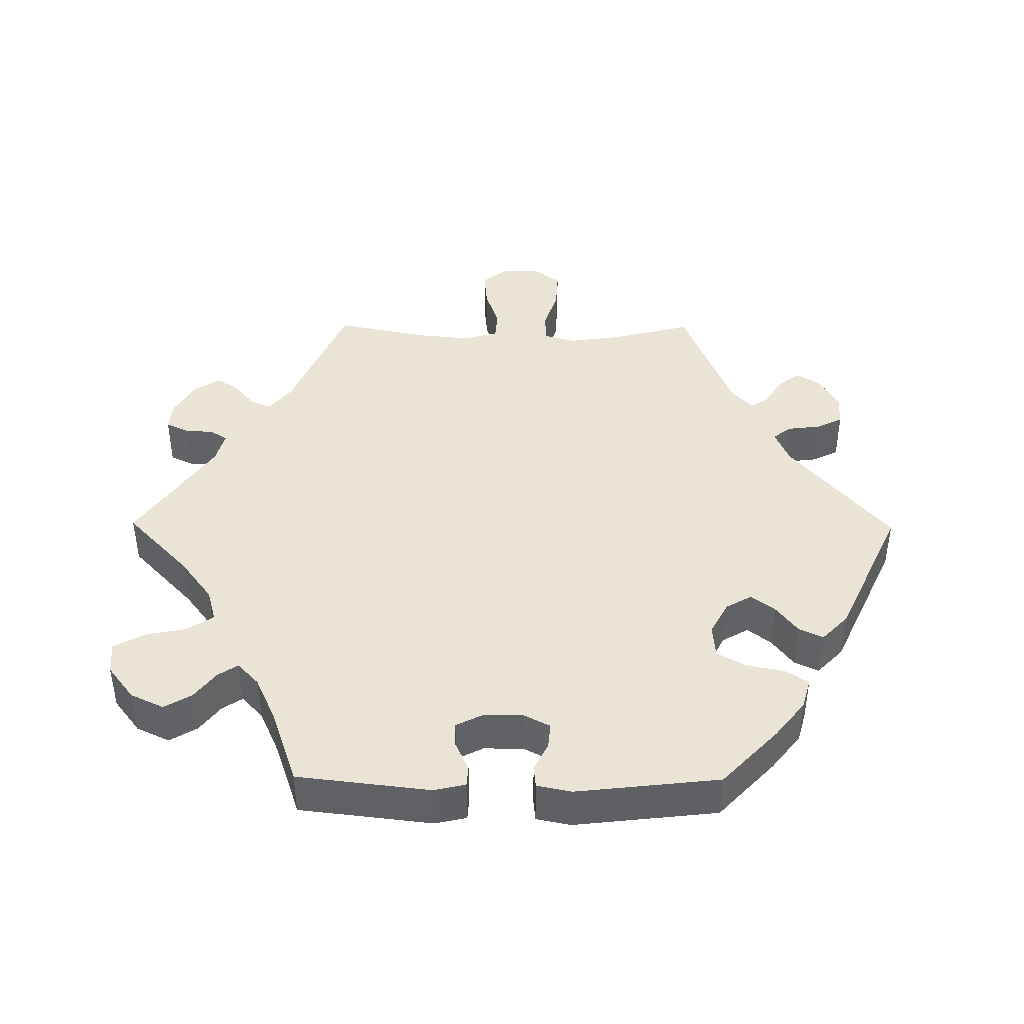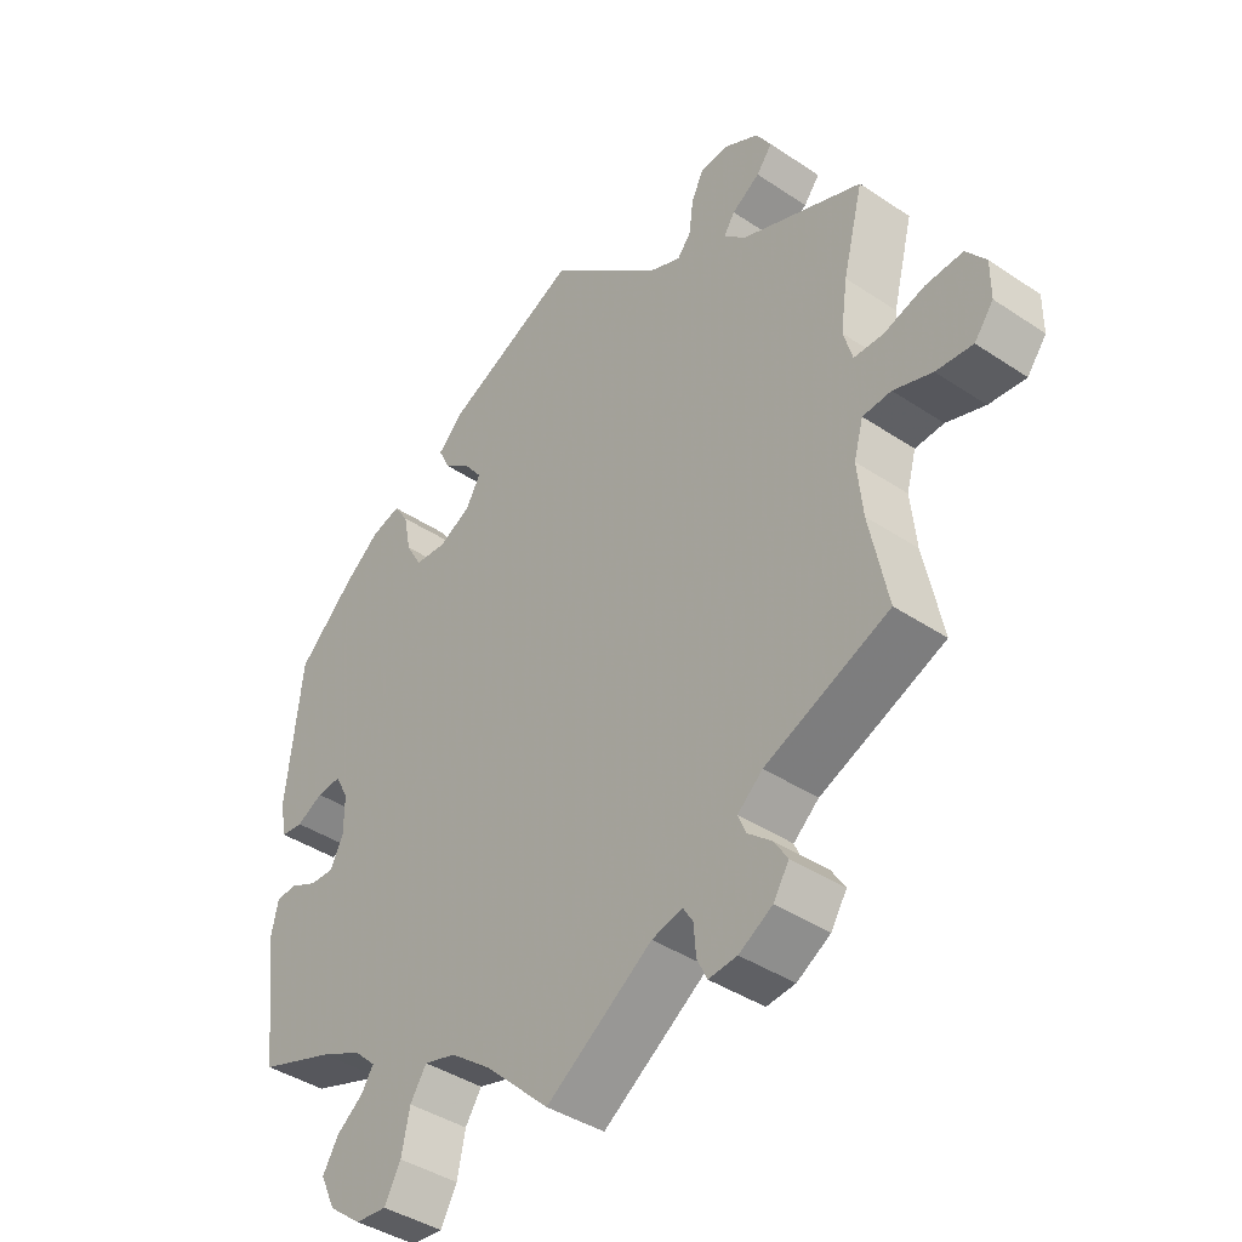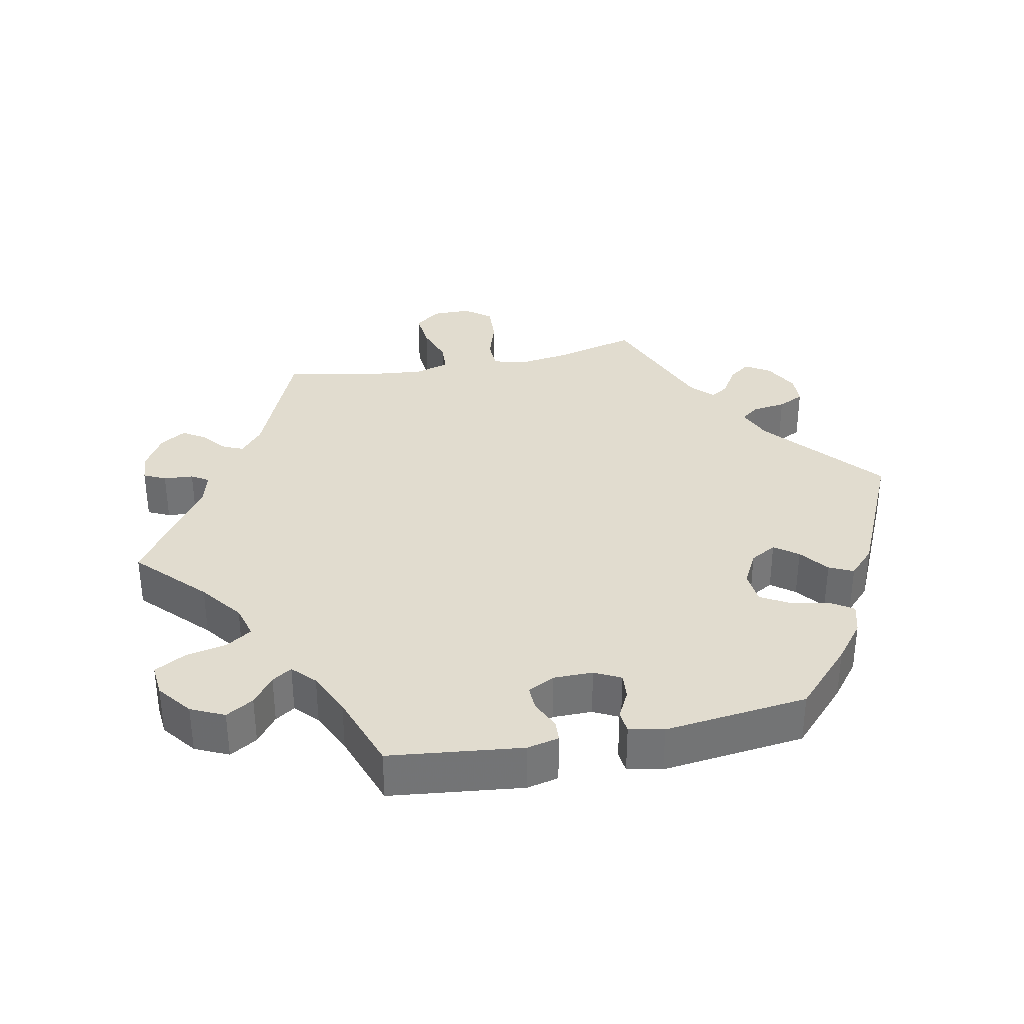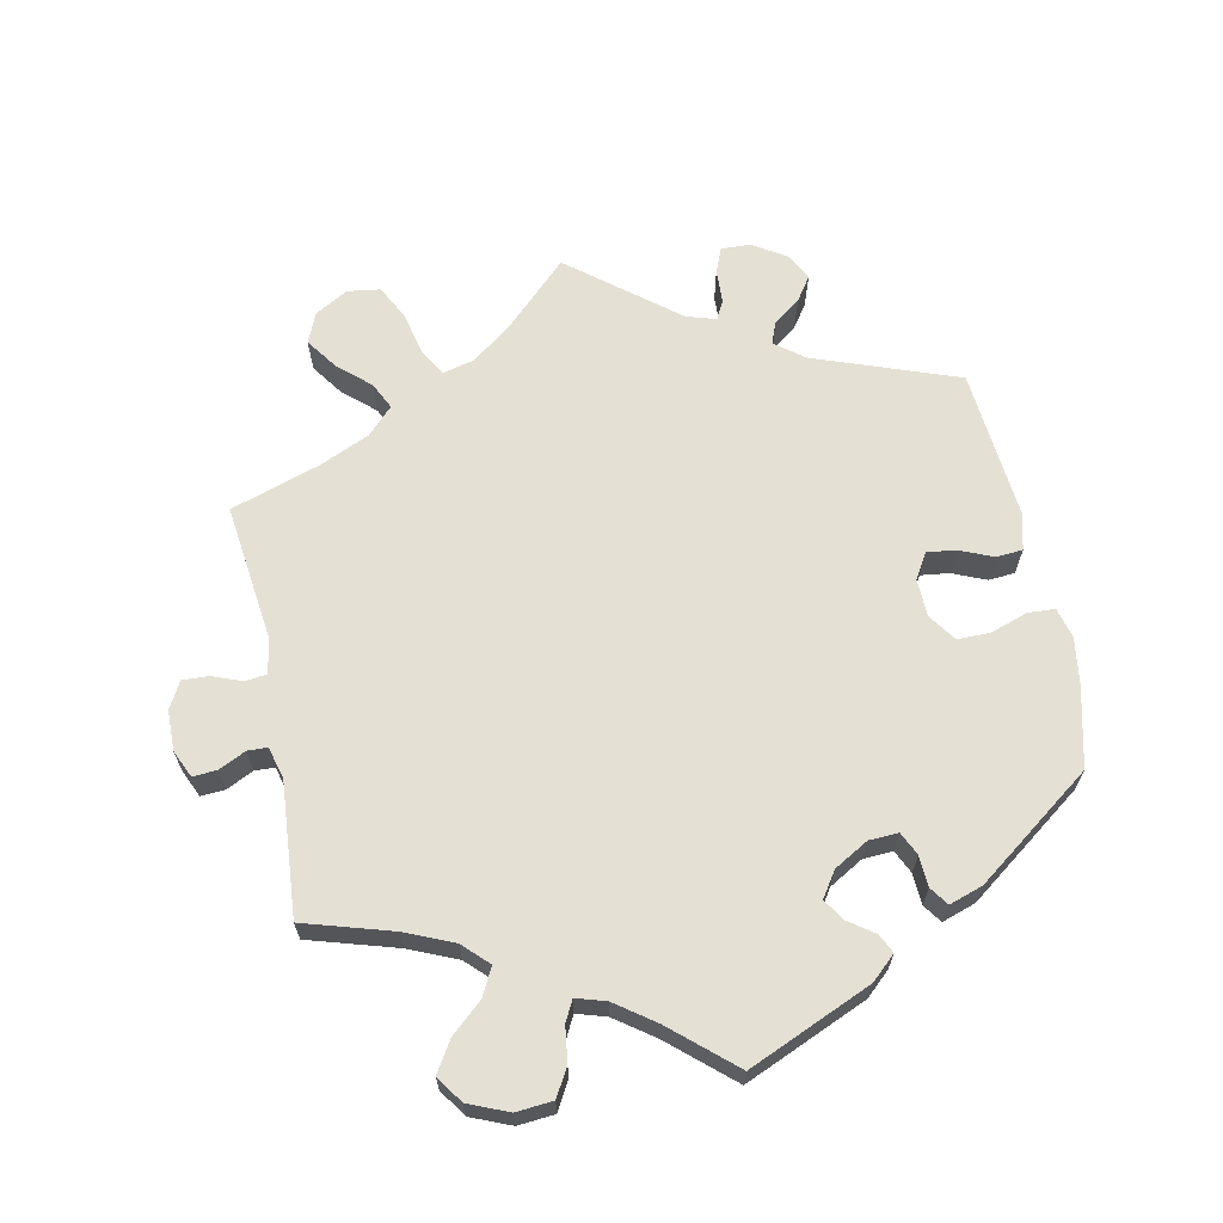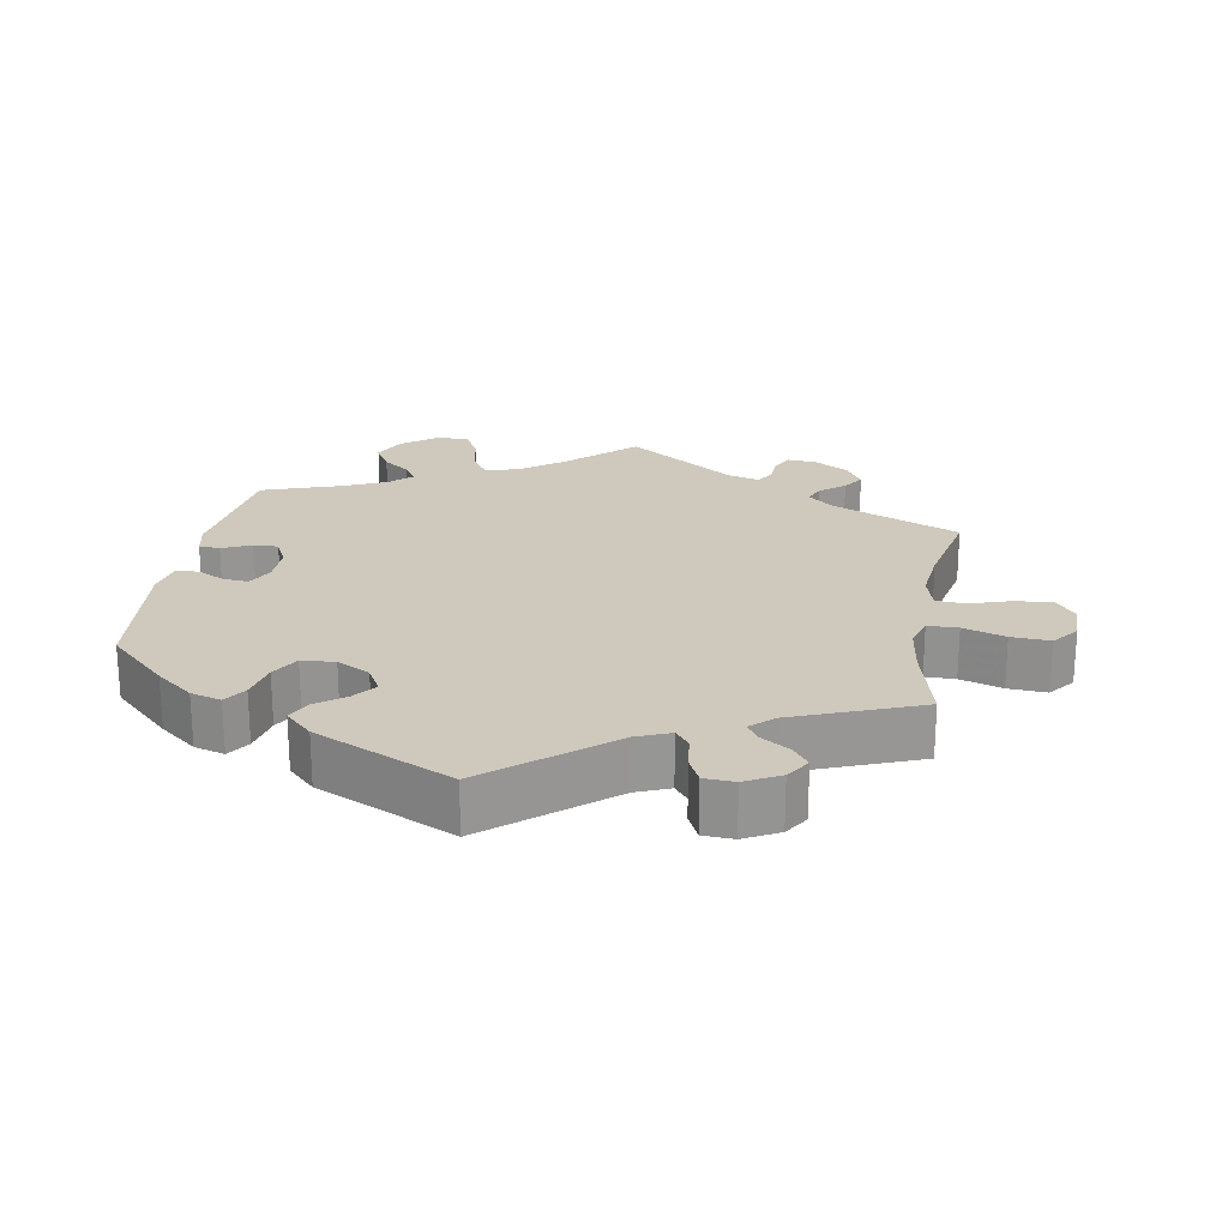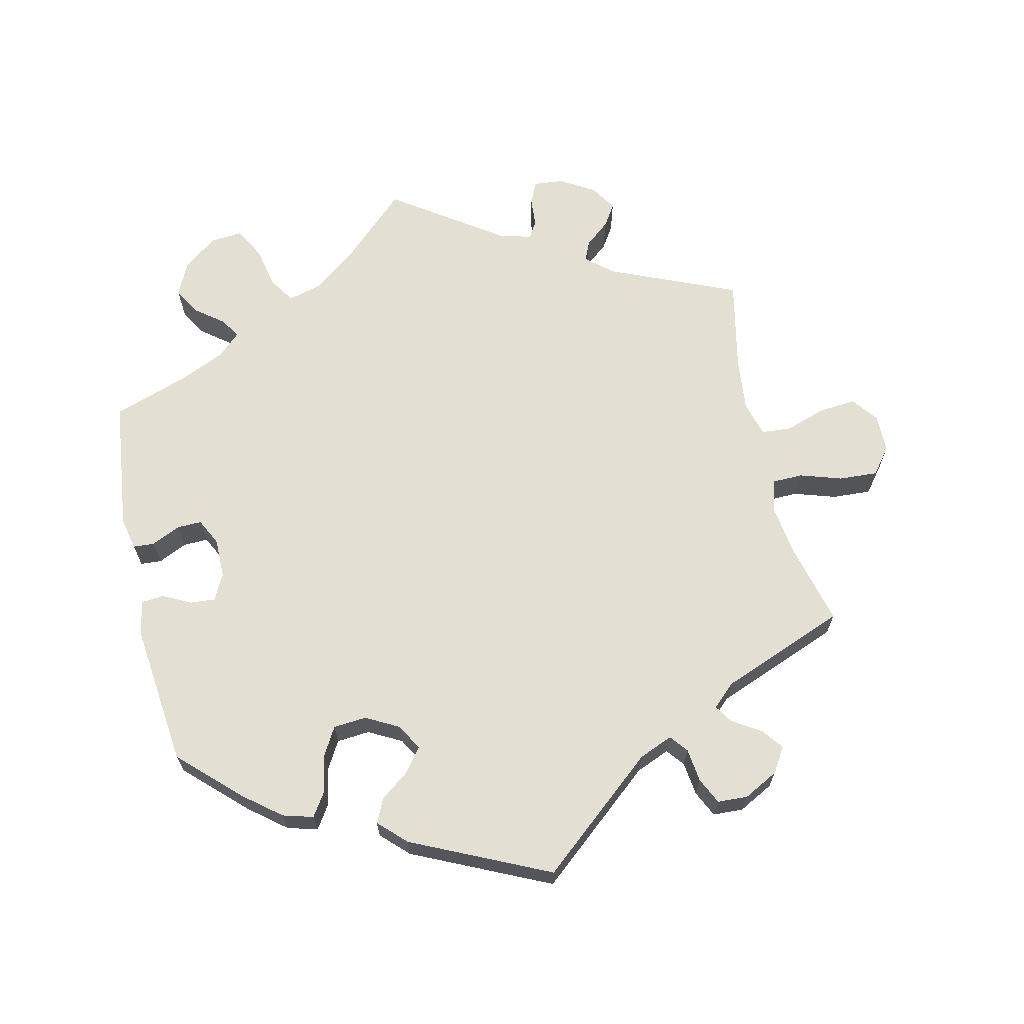
<metadata>
{"format":"obj","ext":"obj","renderer":"f3d","projection":"perspective","resolution":1024,"background":"white","views":[{"elev":42.4,"azim":-89.5,"up":"+Y"},{"elev":-40.7,"azim":50.7,"up":"+Z"},{"elev":34.3,"azim":-101.6,"up":"+Y"},{"elev":65.3,"azim":-131.5,"up":"+Y"},{"elev":22.4,"azim":10.0,"up":"+Y"},{"elev":66.4,"azim":-12.7,"up":"+Y"}]}
</metadata>
<code>
v -0.418 0.07 0.368
v -0.365 0.07 0.41
v -0.322 0.07 0.422
v -0.301 0.07 0.39
v -0.29 0.07 0.335
v -0.267 0.07 0.295
v -0.22 0.07 0.291
v -0.173 0.07 0.316
v -0.152 0.07 0.353
v -0.177 0.07 0.386
v -0.218 0.07 0.417
v -0.234 0.07 0.451
v -0.196 0.07 0.488
v -0.001 0.07 0.578
v 0.164 0.07 0.439
v 0.212 0.07 0.419
v 0.232 0.07 0.444
v 0.238 0.07 0.492
v 0.256 0.07 0.529
v 0.299 0.07 0.531
v 0.348 0.07 0.505
v 0.37 0.07 0.47
v 0.347 0.07 0.44
v 0.306 0.07 0.414
v 0.29 0.07 0.389
v 0.322 0.07 0.359
v 0.5 0.07 0.289
v 0.47 0.07 0.171
v 0.46 0.07 0.099
v 0.473 0.07 0.054
v 0.516 0.07 0.053
v 0.576 0.07 0.072
v 0.631 0.07 0.075
v 0.66 0.07 0.038
v 0.66 0.07 -0.016
v 0.632 0.07 -0.053
v 0.578 0.07 -0.048
v 0.521 0.07 -0.029
v 0.479 0.07 -0.032
v 0.465 0.07 -0.082
v 0.473 0.07 -0.159
v 0.5 0.07 -0.289
v 0.318 0.07 -0.366
v 0.281 0.07 -0.398
v 0.293 0.07 -0.426
v 0.328 0.07 -0.455
v 0.348 0.07 -0.486
v 0.325 0.07 -0.523
v 0.276 0.07 -0.552
v 0.234 0.07 -0.556
v 0.219 0.07 -0.525
v 0.216 0.07 -0.483
v 0.201 0.07 -0.459
v 0.156 0.07 -0.471
v 0 0.07 -0.578
v -0.094 0.07 -0.489
v -0.154 0.07 -0.444
v -0.201 0.07 -0.431
v -0.225 0.07 -0.468
v -0.237 0.07 -0.526
v -0.261 0.07 -0.57
v -0.307 0.07 -0.566
v -0.355 0.07 -0.529
v -0.377 0.07 -0.482
v -0.354 0.07 -0.443
v -0.315 0.07 -0.413
v -0.297 0.07 -0.385
v -0.329 0.07 -0.355
v -0.391 0.07 -0.327
v -0.501 0.07 -0.289
v -0.523 0.07 -0.101
v -0.513 0.07 -0.056
v -0.483 0.07 -0.054
v -0.442 0.07 -0.073
v -0.407 0.07 -0.074
v -0.388 0.07 -0.036
v -0.388 0.07 0.02
v -0.407 0.07 0.057
v -0.443 0.07 0.054
v -0.482 0.07 0.034
v -0.514 0.07 0.037
v -0.524 0.07 0.086
v -0.501 0.07 0.289
v -0.418 0 0.368
v -0.365 0 0.41
v -0.322 0 0.422
v -0.301 0 0.39
v -0.29 0 0.335
v -0.267 0 0.295
v -0.22 0 0.291
v -0.173 0 0.316
v -0.152 0 0.353
v -0.177 0 0.386
v -0.218 0 0.417
v -0.234 0 0.451
v -0.196 0 0.488
v -0.001 0 0.578
v 0.164 0 0.439
v 0.212 0 0.419
v 0.232 0 0.444
v 0.238 0 0.492
v 0.256 0 0.529
v 0.299 0 0.531
v 0.348 0 0.505
v 0.37 0 0.47
v 0.347 0 0.44
v 0.306 0 0.414
v 0.29 0 0.389
v 0.322 0 0.359
v 0.5 0 0.289
v 0.47 0 0.171
v 0.46 0 0.099
v 0.473 0 0.054
v 0.516 0 0.053
v 0.576 0 0.072
v 0.631 0 0.075
v 0.66 0 0.038
v 0.66 0 -0.016
v 0.632 0 -0.053
v 0.578 0 -0.048
v 0.521 0 -0.029
v 0.479 0 -0.032
v 0.465 0 -0.082
v 0.473 0 -0.159
v 0.5 0 -0.289
v 0.318 0 -0.366
v 0.281 0 -0.398
v 0.293 0 -0.426
v 0.328 0 -0.455
v 0.348 0 -0.486
v 0.325 0 -0.523
v 0.276 0 -0.552
v 0.234 0 -0.556
v 0.219 0 -0.525
v 0.216 0 -0.483
v 0.201 0 -0.459
v 0.156 0 -0.471
v 0 0 -0.578
v -0.094 0 -0.489
v -0.154 0 -0.444
v -0.201 0 -0.431
v -0.225 0 -0.468
v -0.237 0 -0.526
v -0.261 0 -0.57
v -0.307 0 -0.566
v -0.355 0 -0.529
v -0.377 0 -0.482
v -0.354 0 -0.443
v -0.315 0 -0.413
v -0.297 0 -0.385
v -0.329 0 -0.355
v -0.391 0 -0.327
v -0.501 0 -0.289
v -0.523 0 -0.101
v -0.513 0 -0.056
v -0.483 0 -0.054
v -0.442 0 -0.073
v -0.407 0 -0.074
v -0.388 0 -0.036
v -0.388 0 0.02
v -0.407 0 0.057
v -0.443 0 0.054
v -0.482 0 0.034
v -0.514 0 0.037
v -0.524 0 0.086
v -0.501 0 0.289
f 79 80 81 82
f 78 79 82 83
f 77 78 83 1
f 71 72 73 74
f 69 70 71 74
f 68 69 74 75
f 67 68 75 76
f 63 64 65 66
f 63 66 67
f 62 63 67
f 59 60 61 62
f 58 59 62 67
f 57 58 67 76
f 54 55 56
f 53 54 56 57
f 49 50 51 52
f 49 52 53
f 48 49 53
f 45 46 47 48
f 44 45 48 53
f 43 44 53 57
f 41 42 43 57
f 35 36 37 38
f 35 38 39
f 34 35 39
f 31 32 33 34
f 30 31 34 39
f 29 30 39 40
f 26 27 28
f 25 26 28 29
f 21 22 23 24
f 21 24 25
f 20 21 25
f 17 18 19 20
f 17 20 25
f 16 17 25 29
f 12 13 14 15
f 10 11 12 15
f 9 10 15 16
f 8 9 16 29
f 2 3 4 5
f 77 1 2 5
f 77 5 6
f 76 77 6 7
f 40 41 57 76
f 29 40 76
f 7 8 29 76
f 165 164 163 162
f 166 165 162 161
f 84 166 161 160
f 157 156 155 154
f 157 154 153 152
f 158 157 152 151
f 159 158 151 150
f 149 148 147 146
f 150 149 146
f 150 146 145
f 145 144 143 142
f 150 145 142 141
f 159 150 141 140
f 139 138 137
f 140 139 137 136
f 135 134 133 132
f 136 135 132
f 136 132 131
f 131 130 129 128
f 136 131 128 127
f 140 136 127 126
f 140 126 125 124
f 121 120 119 118
f 122 121 118
f 122 118 117
f 117 116 115 114
f 122 117 114 113
f 123 122 113 112
f 111 110 109
f 112 111 109 108
f 107 106 105 104
f 108 107 104
f 108 104 103
f 103 102 101 100
f 108 103 100
f 112 108 100 99
f 98 97 96 95
f 98 95 94 93
f 99 98 93 92
f 112 99 92 91
f 88 87 86 85
f 88 85 84 160
f 89 88 160
f 90 89 160 159
f 159 140 124 123
f 159 123 112
f 159 112 91 90
f 1 84 85 2
f 2 85 86 3
f 3 86 87 4
f 4 87 88 5
f 5 88 89 6
f 6 89 90 7
f 7 90 91 8
f 8 91 92 9
f 9 92 93 10
f 10 93 94 11
f 11 94 95 12
f 12 95 96 13
f 13 96 97 14
f 14 97 98 15
f 15 98 99 16
f 16 99 100 17
f 17 100 101 18
f 18 101 102 19
f 19 102 103 20
f 20 103 104 21
f 21 104 105 22
f 22 105 106 23
f 23 106 107 24
f 24 107 108 25
f 25 108 109 26
f 26 109 110 27
f 27 110 111 28
f 28 111 112 29
f 29 112 113 30
f 30 113 114 31
f 31 114 115 32
f 32 115 116 33
f 33 116 117 34
f 34 117 118 35
f 35 118 119 36
f 36 119 120 37
f 37 120 121 38
f 38 121 122 39
f 39 122 123 40
f 40 123 124 41
f 41 124 125 42
f 42 125 126 43
f 43 126 127 44
f 44 127 128 45
f 45 128 129 46
f 46 129 130 47
f 47 130 131 48
f 48 131 132 49
f 49 132 133 50
f 50 133 134 51
f 51 134 135 52
f 52 135 136 53
f 53 136 137 54
f 54 137 138 55
f 55 138 139 56
f 56 139 140 57
f 57 140 141 58
f 58 141 142 59
f 59 142 143 60
f 60 143 144 61
f 61 144 145 62
f 62 145 146 63
f 63 146 147 64
f 64 147 148 65
f 65 148 149 66
f 66 149 150 67
f 67 150 151 68
f 68 151 152 69
f 69 152 153 70
f 70 153 154 71
f 71 154 155 72
f 72 155 156 73
f 73 156 157 74
f 74 157 158 75
f 75 158 159 76
f 76 159 160 77
f 77 160 161 78
f 78 161 162 79
f 79 162 163 80
f 80 163 164 81
f 81 164 165 82
f 82 165 166 83
f 83 166 84 1

</code>
